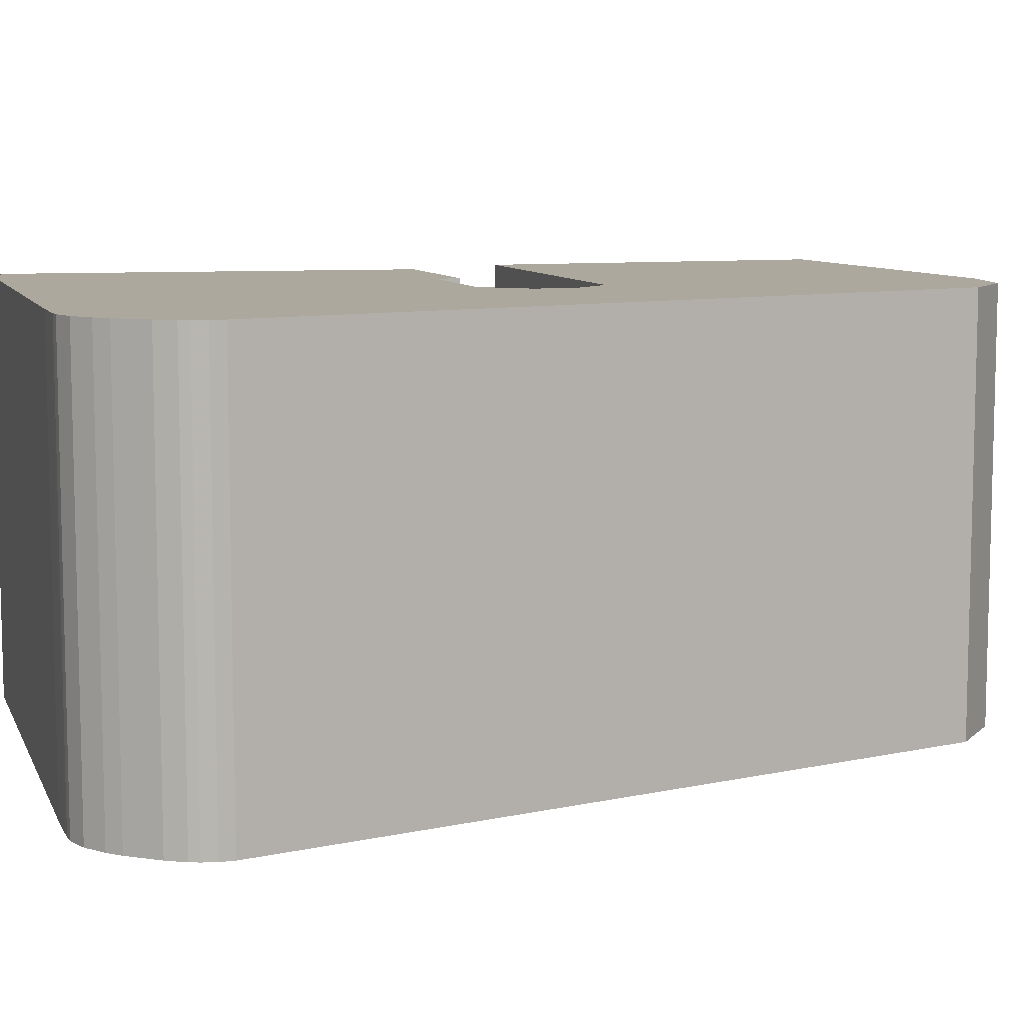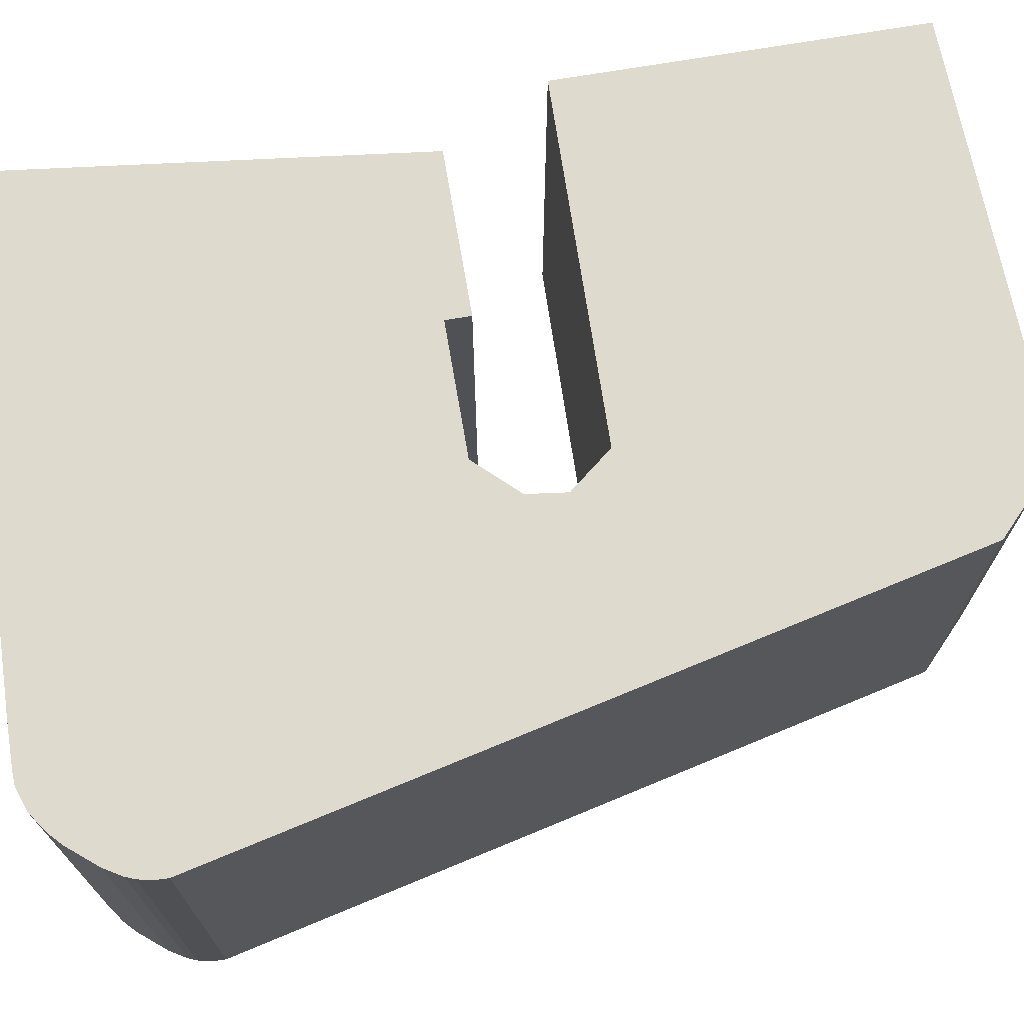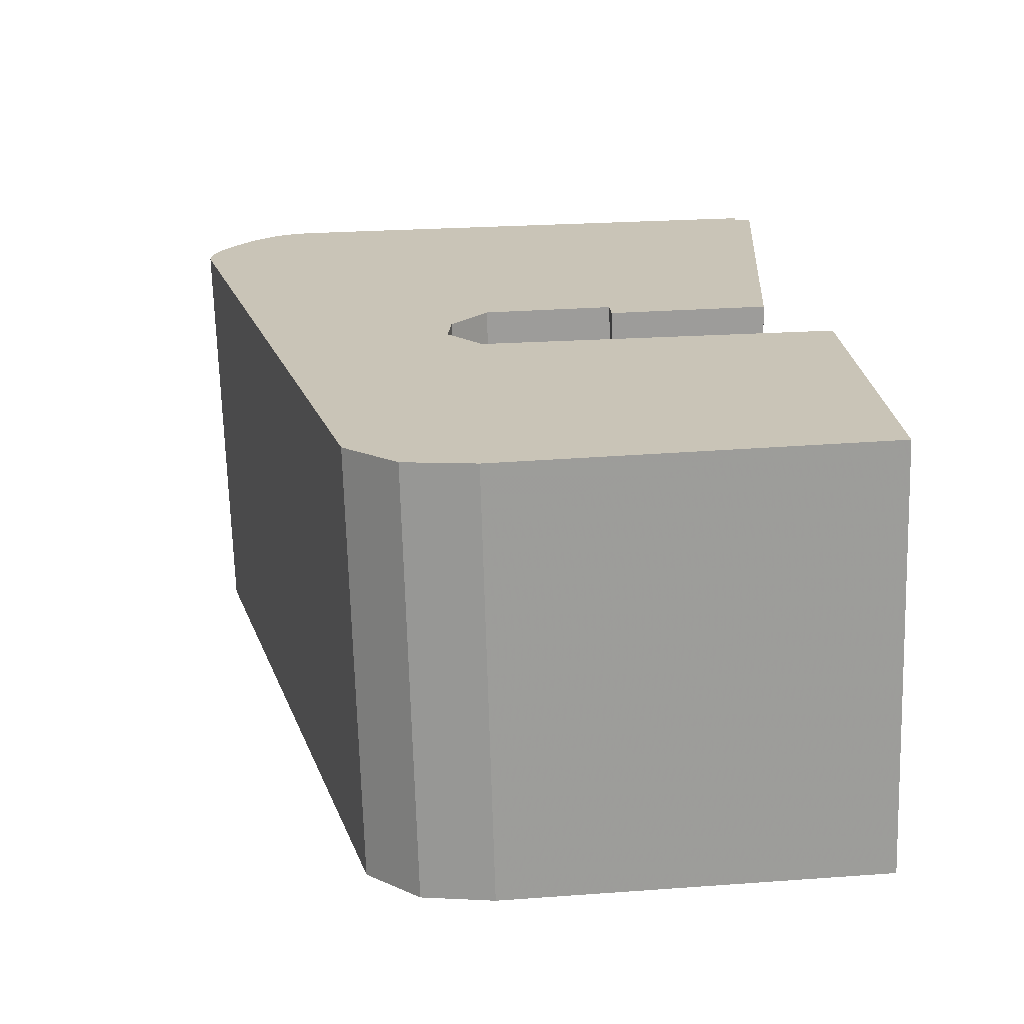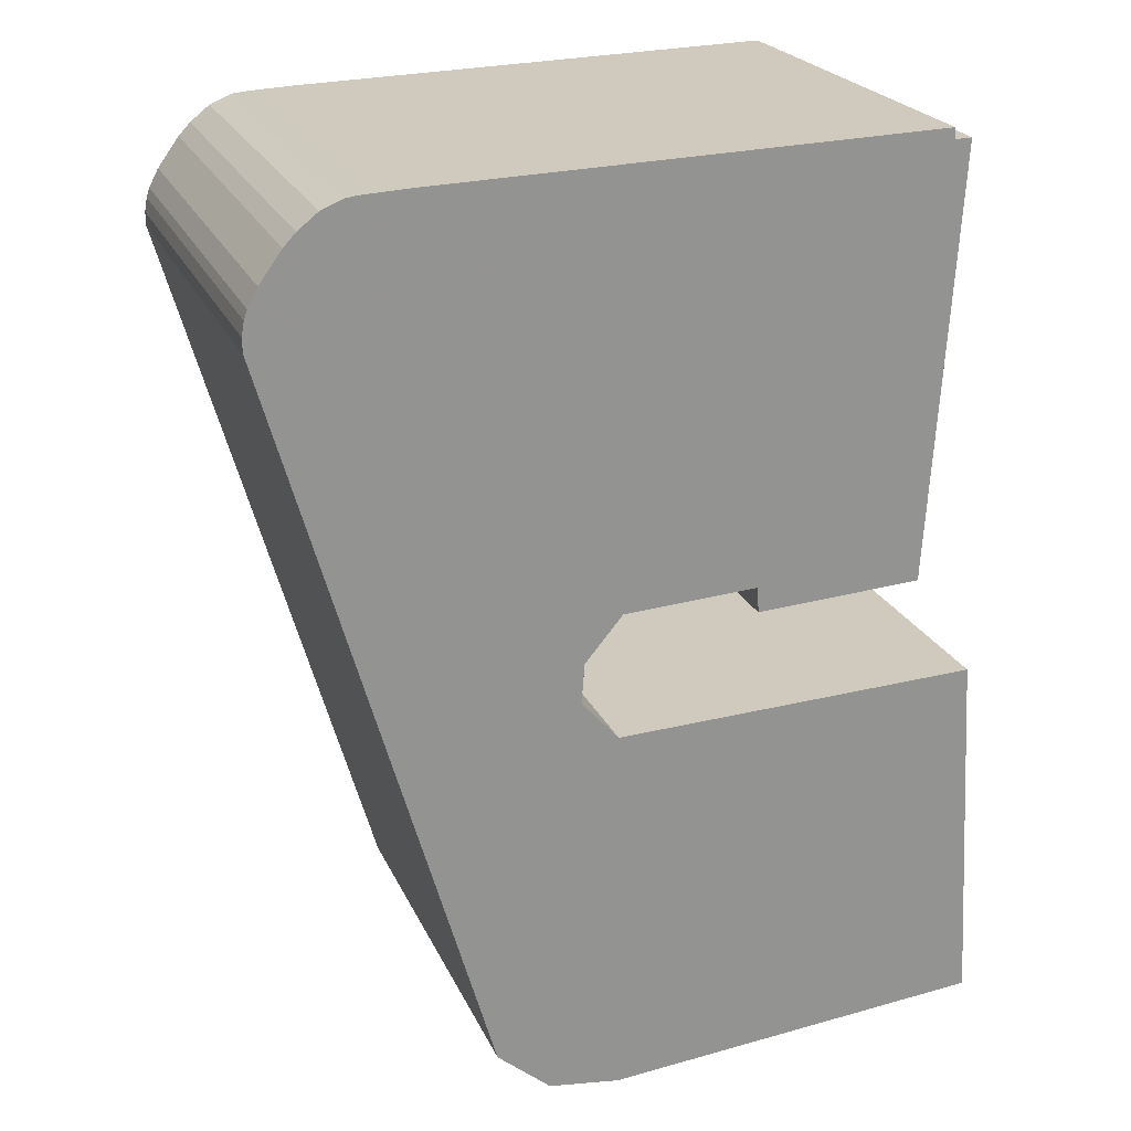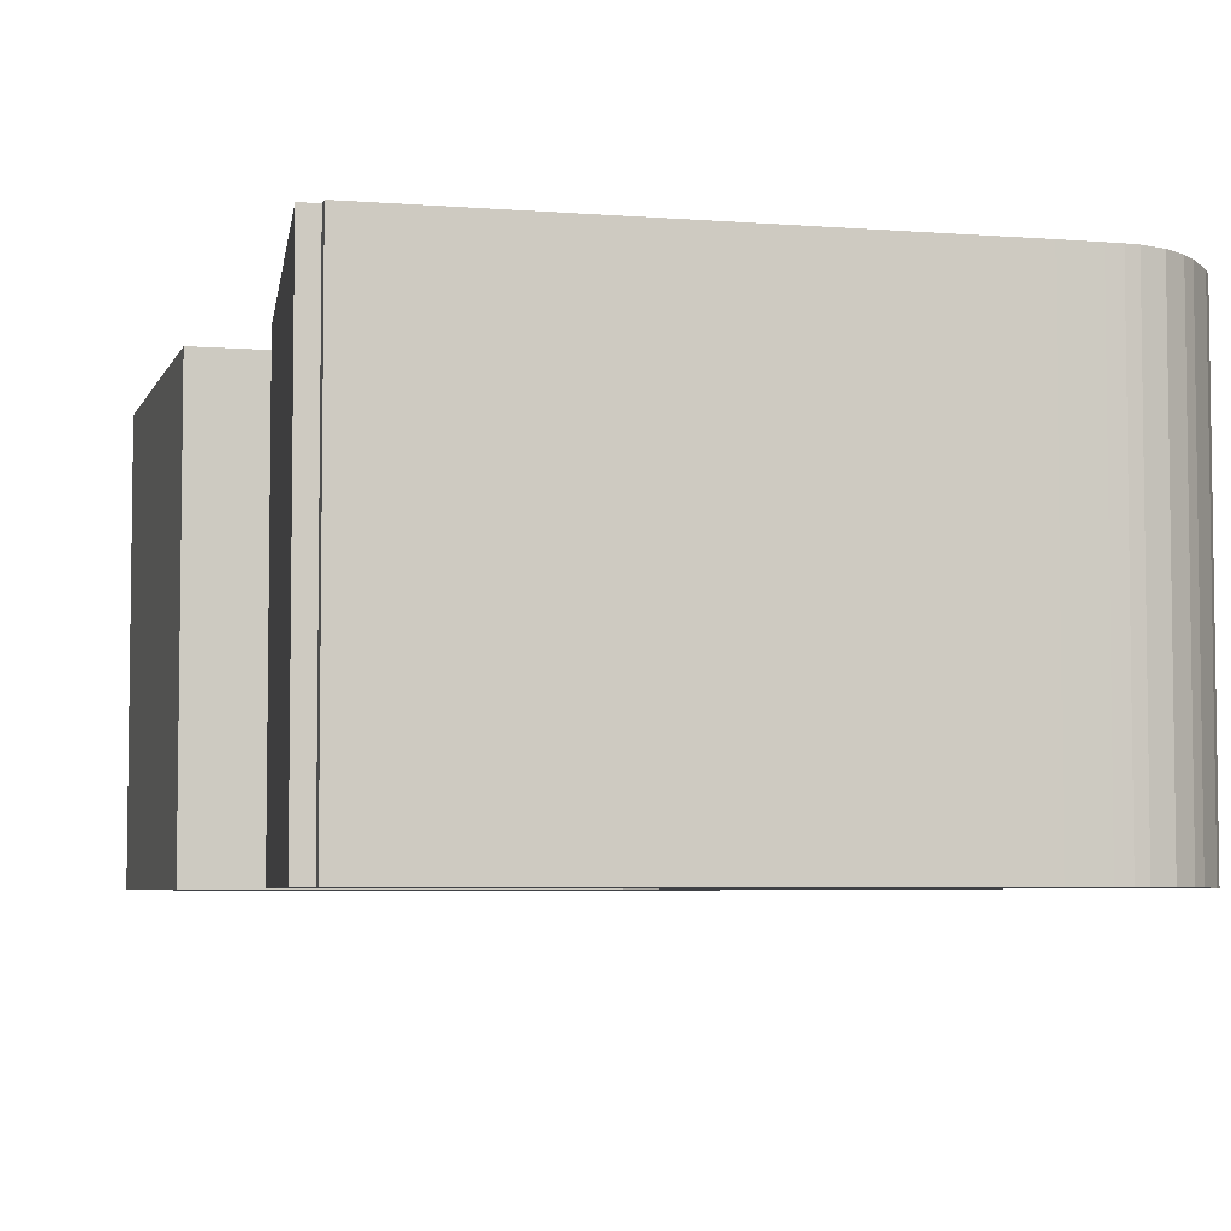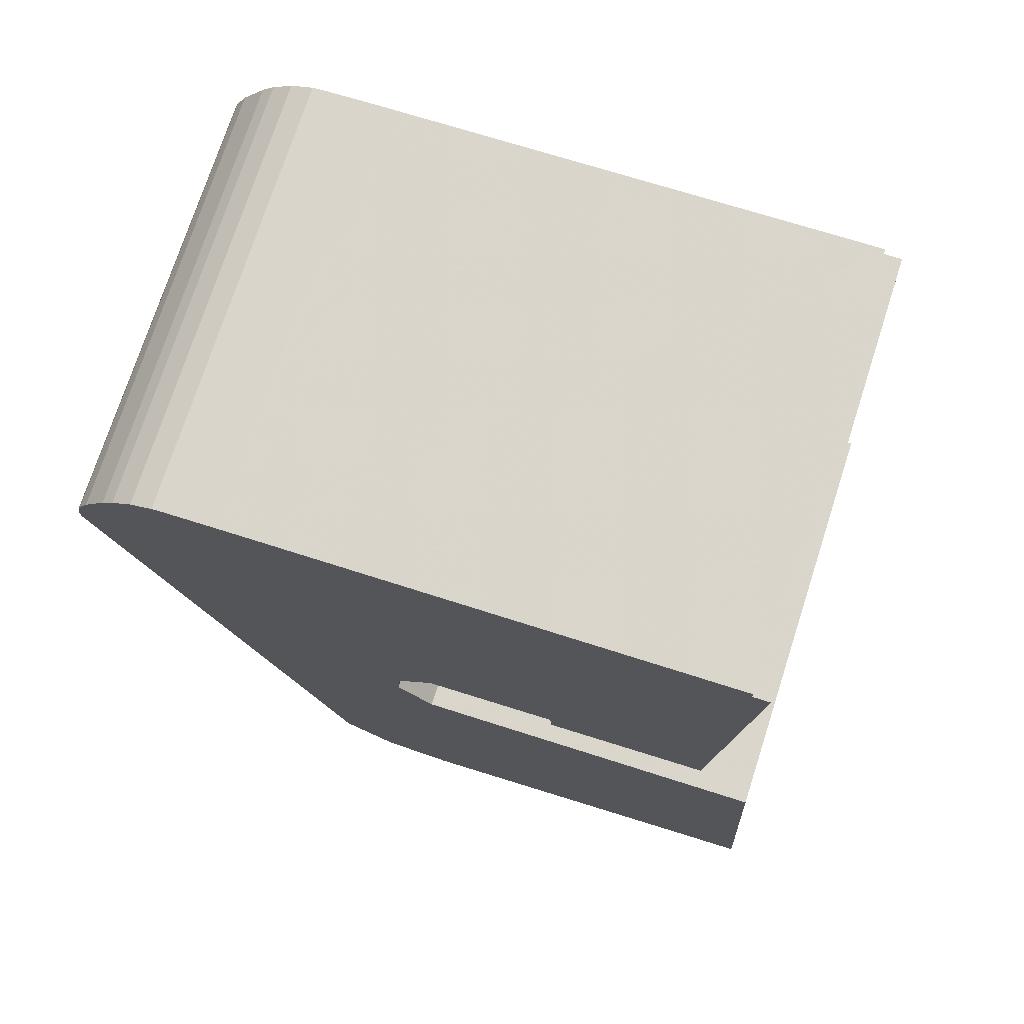
<metadata>
{"format":"obj","ext":"obj","renderer":"f3d","projection":"perspective","resolution":1024,"background":"white","views":[{"elev":8.7,"azim":75.0,"up":"+Y"},{"elev":71.2,"azim":83.5,"up":"+Y"},{"elev":-69.8,"azim":-178.3,"up":"+Z"},{"elev":22.8,"azim":160.5,"up":"+Z"},{"elev":-5.3,"azim":-12.1,"up":"+Y"},{"elev":74.2,"azim":-162.1,"up":"+Z"}]}
</metadata>
<code>
v 2 -0.03724 -0.753
v 2 -0.03724 -0.7525
v 2.004 -0.03724 -0.7527
v 2.007 -0.03724 -0.8624
v 2.004 -0.03724 -0.7498
v 2.05 -0.03724 -0.8648
v 2.05 -0.03724 -0.8582
v 2.085 -0.03724 -0.8602
v 2.085 -0.03724 -0.9914
v 1.986 -0.03724 -0.9831
v 1.991 -0.03724 -0.8893
v 2.086 -0.03724 -0.8926
v 2.094 -0.03724 -0.8716
v 2.095 -0.03724 -0.8819
v 2.103 -0.03724 -0.9889
v 2.117 -0.03724 -0.977
v 2.133 -0.03724 -0.7533
v 2.142 -0.03724 -0.7537
v 2.146 -0.03724 -0.7539
v 2.149 -0.03724 -0.7543
v 2.155 -0.03724 -0.7566
v 2.16 -0.03724 -0.7606
v 2.163 -0.03724 -0.7639
v 2.168 -0.03724 -0.7717
v 2.171 -0.03724 -0.7765
v 2.172 -0.03724 -0.7789
v 2.172 -0.03724 -0.7862
v 2.173 -0.03724 -0.7826
v 2.004 -0.1498 -0.7527
v 2 -0.1498 -0.7525
v 2 -0.1498 -0.753
v 2.007 -0.1498 -0.8624
v 2.004 -0.1498 -0.7498
v 2.05 -0.1498 -0.8648
v 2.05 -0.1498 -0.8582
v 2.085 -0.1498 -0.8602
v 1.991 -0.1498 -0.8893
v 1.986 -0.1498 -0.9831
v 2.085 -0.1498 -0.9914
v 2.086 -0.1498 -0.8926
v 2.094 -0.1498 -0.8716
v 2.095 -0.1498 -0.8819
v 2.103 -0.1498 -0.9889
v 2.117 -0.1498 -0.977
v 2.133 -0.1498 -0.7533
v 2.142 -0.1498 -0.7537
v 2.146 -0.1498 -0.7539
v 2.149 -0.1498 -0.7543
v 2.155 -0.1498 -0.7566
v 2.16 -0.1498 -0.7606
v 2.163 -0.1498 -0.7639
v 2.168 -0.1498 -0.7717
v 2.171 -0.1498 -0.7765
v 2.172 -0.1498 -0.7789
v 2.172 -0.1498 -0.7862
v 2.173 -0.1498 -0.7826
v 2.05 -0.1498 -0.8648
v 2.007 -0.1498 -0.8624
v 2.007 -0.03724 -0.8624
v 2.05 -0.03724 -0.8648
v 2.05 -0.1498 -0.8582
v 2.05 -0.1498 -0.8648
v 2.05 -0.03724 -0.8648
v 2.05 -0.03724 -0.8582
v 2.085 -0.1498 -0.8602
v 2.05 -0.1498 -0.8582
v 2.05 -0.03724 -0.8582
v 2.085 -0.03724 -0.8602
v 2.094 -0.1498 -0.8716
v 2.085 -0.1498 -0.8602
v 2.085 -0.03724 -0.8602
v 2.094 -0.03724 -0.8716
v 2.095 -0.1498 -0.8819
v 2.094 -0.1498 -0.8716
v 2.094 -0.03724 -0.8716
v 2.095 -0.03724 -0.8819
v 2.086 -0.1498 -0.8926
v 2.095 -0.1498 -0.8819
v 2.095 -0.03724 -0.8819
v 2.086 -0.03724 -0.8926
v 1.991 -0.1498 -0.8893
v 2.086 -0.1498 -0.8926
v 2.086 -0.03724 -0.8926
v 1.991 -0.03724 -0.8893
v 1.986 -0.1498 -0.9831
v 1.991 -0.1498 -0.8893
v 1.991 -0.03724 -0.8893
v 1.986 -0.03724 -0.9831
v 2.085 -0.1498 -0.9914
v 1.986 -0.1498 -0.9831
v 1.986 -0.03724 -0.9831
v 2.085 -0.03724 -0.9914
v 2.103 -0.1498 -0.9889
v 2.085 -0.1498 -0.9914
v 2.085 -0.03724 -0.9914
v 2.103 -0.03724 -0.9889
v 2.117 -0.1498 -0.977
v 2.103 -0.1498 -0.9889
v 2.103 -0.03724 -0.9889
v 2.117 -0.03724 -0.977
v 2.172 -0.1498 -0.7862
v 2.117 -0.1498 -0.977
v 2.117 -0.03724 -0.977
v 2.172 -0.03724 -0.7862
v 2.173 -0.1498 -0.7826
v 2.172 -0.1498 -0.7862
v 2.172 -0.03724 -0.7862
v 2.173 -0.03724 -0.7826
v 2.149 -0.1498 -0.7543
v 2.155 -0.1498 -0.7566
v 2.155 -0.03724 -0.7566
v 2.149 -0.03724 -0.7543
v 2.133 -0.1498 -0.7533
v 2.142 -0.1498 -0.7537
v 2.142 -0.03724 -0.7537
v 2.133 -0.03724 -0.7533
v 2.127 -0.1498 -0.7531
v 2.133 -0.1498 -0.7533
v 2.133 -0.03724 -0.7533
v 2.127 -0.03724 -0.7531
v 2.004 -0.1498 -0.7498
v 2.127 -0.1498 -0.7531
v 2.127 -0.03724 -0.7531
v 2.004 -0.03724 -0.7498
v 2.004 -0.1498 -0.7527
v 2.004 -0.1498 -0.7498
v 2.004 -0.03724 -0.7498
v 2.004 -0.03724 -0.7527
v 2 -0.1498 -0.7525
v 2.004 -0.1498 -0.7527
v 2.004 -0.03724 -0.7527
v 2 -0.03724 -0.7525
f 1 2 3
f 4 1 3
f 4 3 5
f 6 4 5
f 7 6 5
f 8 7 5
f 9 10 11
f 9 11 12
f 13 8 5
f 9 12 14
f 15 9 14
f 15 14 13
f 16 15 13
f 13 5 17
f 16 13 17
f 16 17 18
f 16 18 19
f 16 19 20
f 16 20 21
f 16 21 22
f 16 22 23
f 16 23 24
f 16 24 25
f 16 25 26
f 27 16 26
f 28 27 26
f 29 30 31
f 29 31 32
f 33 29 32
f 33 32 34
f 33 34 35
f 33 35 36
f 37 38 39
f 40 37 39
f 33 36 41
f 42 40 39
f 42 39 43
f 41 42 43
f 41 43 44
f 45 33 41
f 45 41 44
f 46 45 44
f 47 46 44
f 48 47 44
f 49 48 44
f 50 49 44
f 51 50 44
f 52 51 44
f 53 52 44
f 54 53 44
f 54 44 55
f 56 54 55
f 31 30 2
f 1 31 2
f 1 32 31
f 32 1 4
f 57 58 59
f 57 59 60
f 61 62 63
f 61 63 64
f 65 66 67
f 65 67 68
f 69 70 71
f 69 71 72
f 73 74 75
f 73 75 76
f 77 78 79
f 77 79 80
f 81 82 83
f 81 83 84
f 85 86 87
f 85 87 88
f 89 90 91
f 89 91 92
f 93 94 95
f 93 95 96
f 97 98 99
f 97 99 100
f 101 102 103
f 101 103 104
f 105 106 107
f 105 107 108
f 54 56 28
f 54 28 26
f 53 54 26
f 53 26 25
f 52 53 25
f 52 25 24
f 51 52 24
f 51 24 23
f 50 51 23
f 50 23 22
f 49 50 22
f 49 22 21
f 109 110 111
f 109 111 112
f 47 48 20
f 47 20 19
f 46 47 19
f 46 19 18
f 113 114 115
f 113 115 116
f 117 118 119
f 117 119 120
f 121 122 123
f 121 123 124
f 125 126 127
f 125 127 128
f 129 130 131
f 129 131 132

</code>
